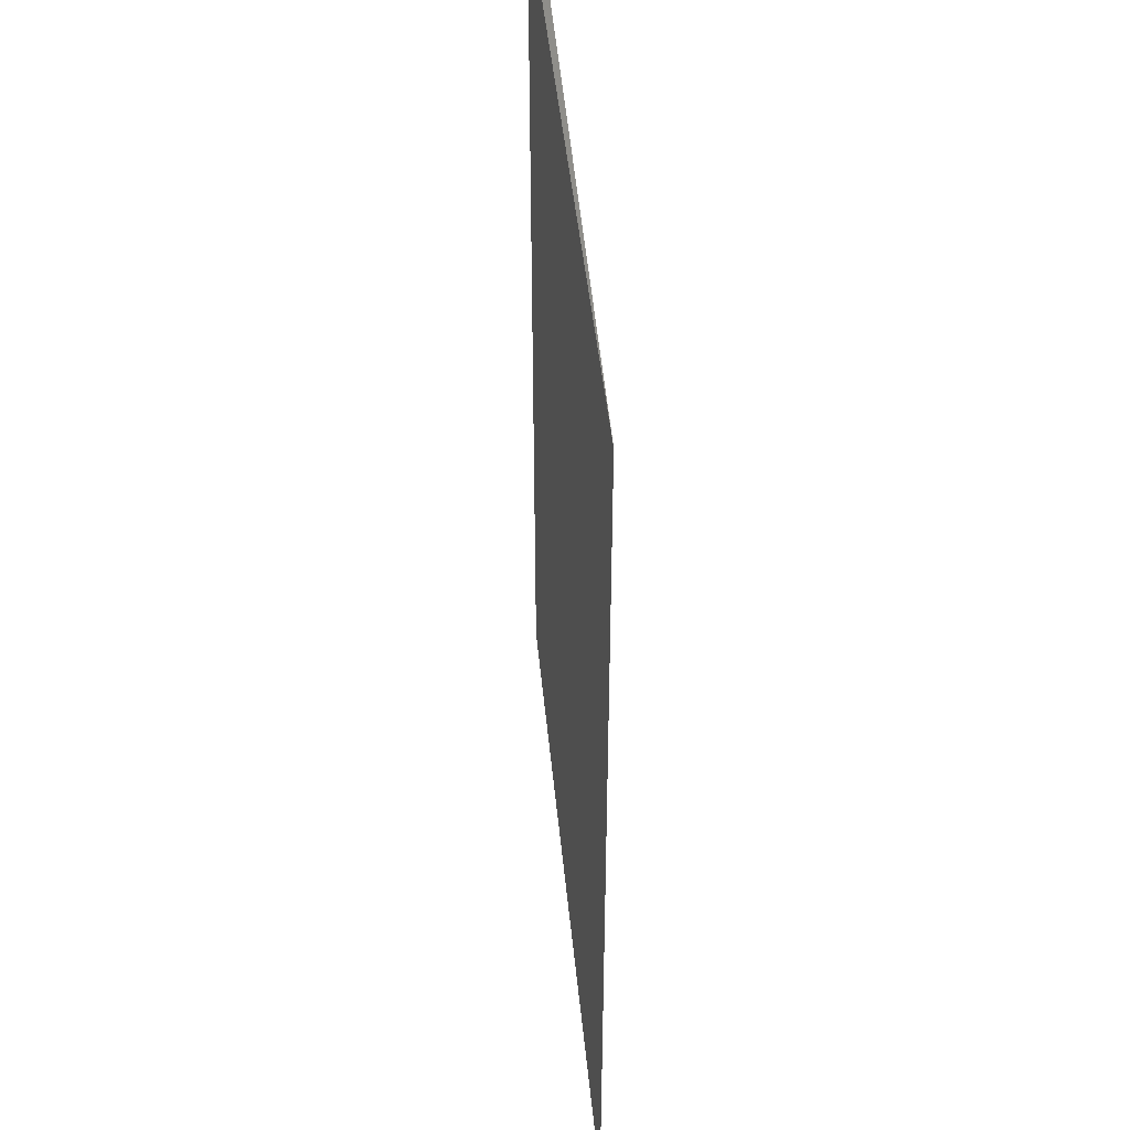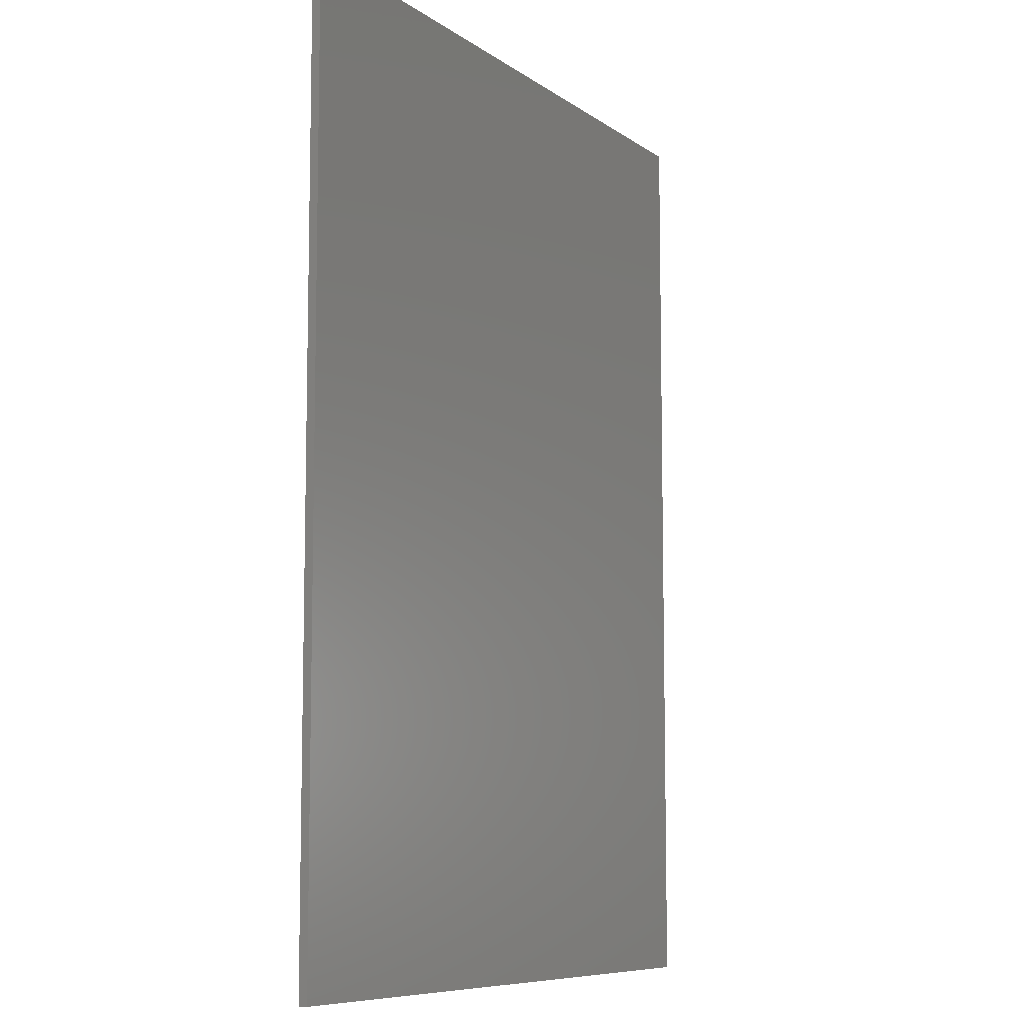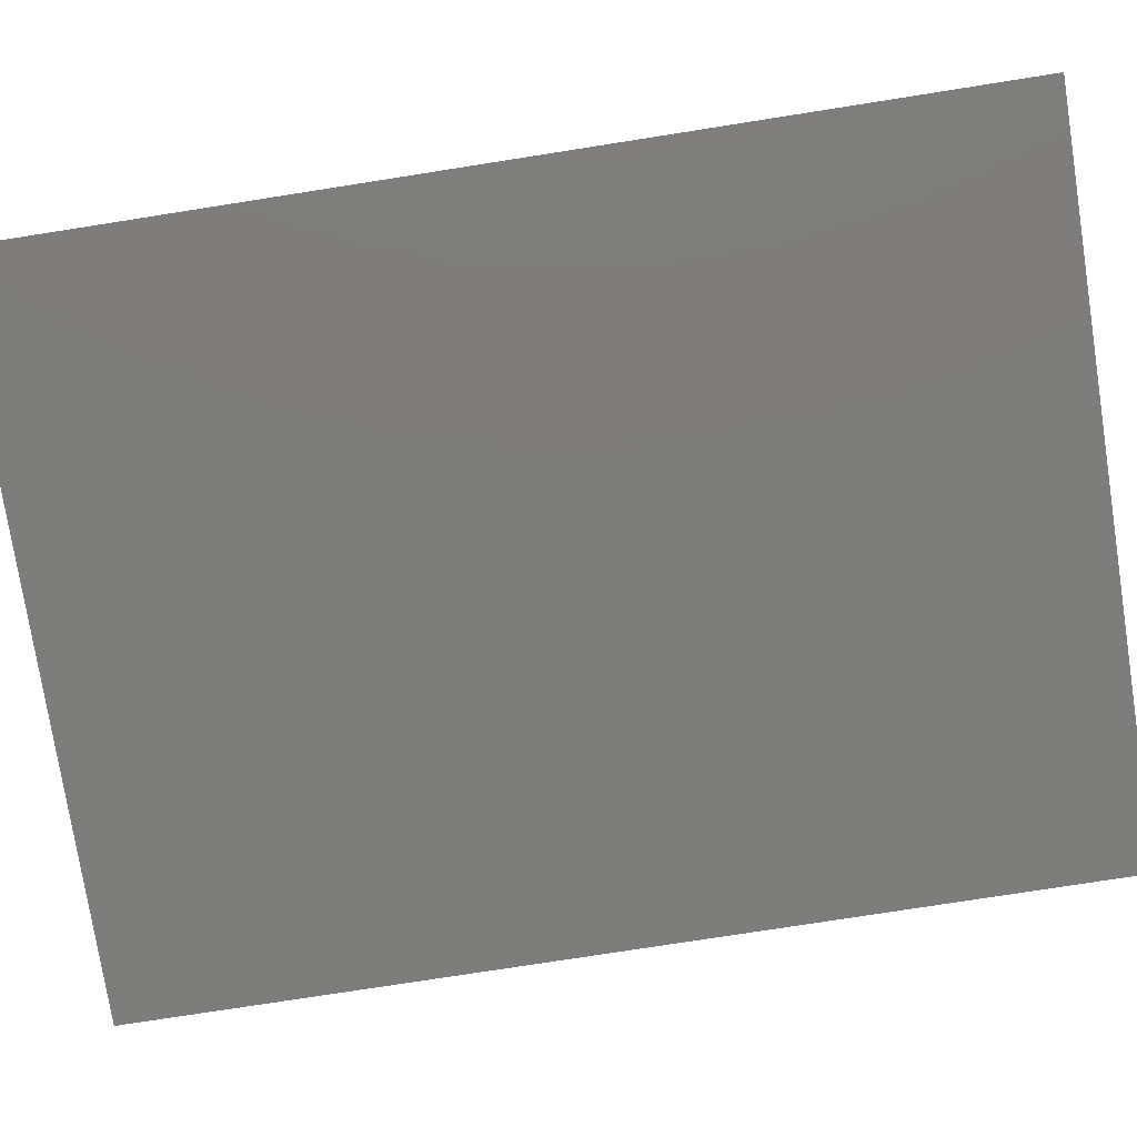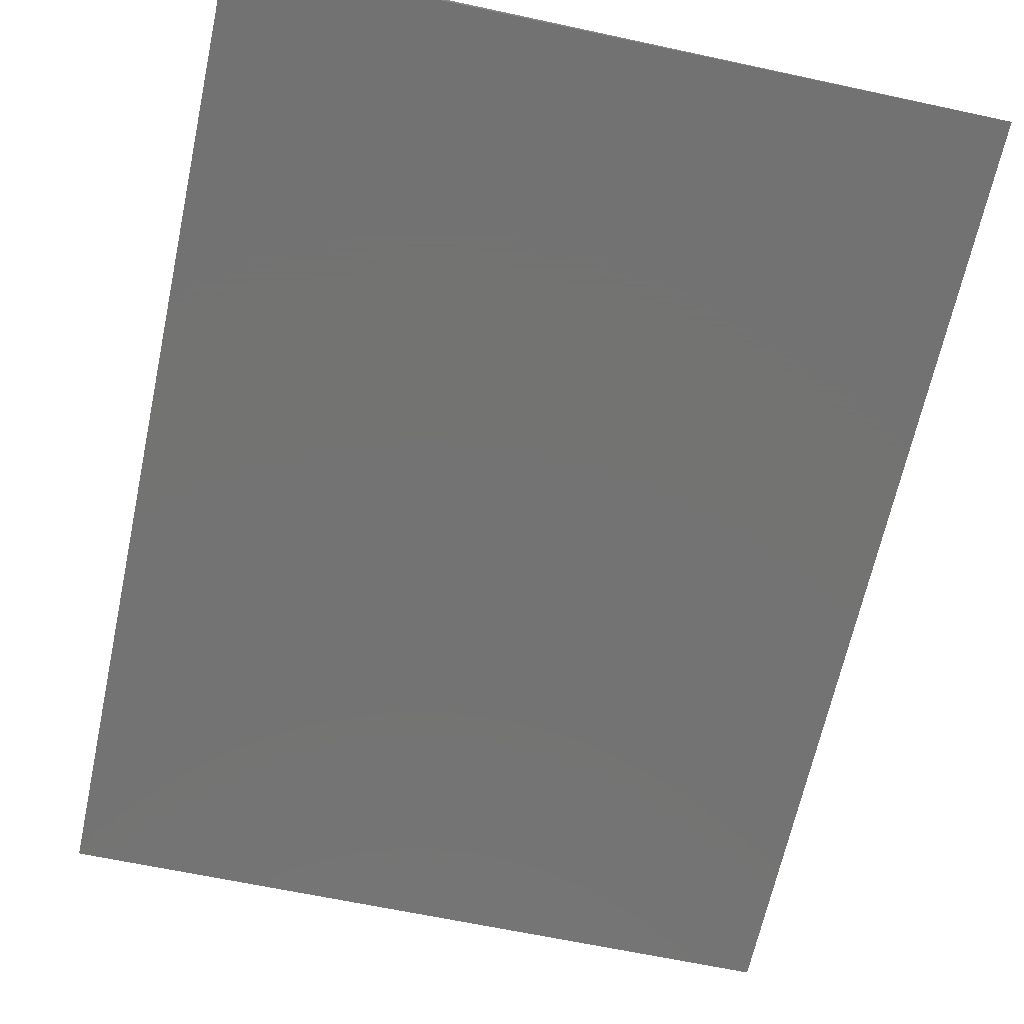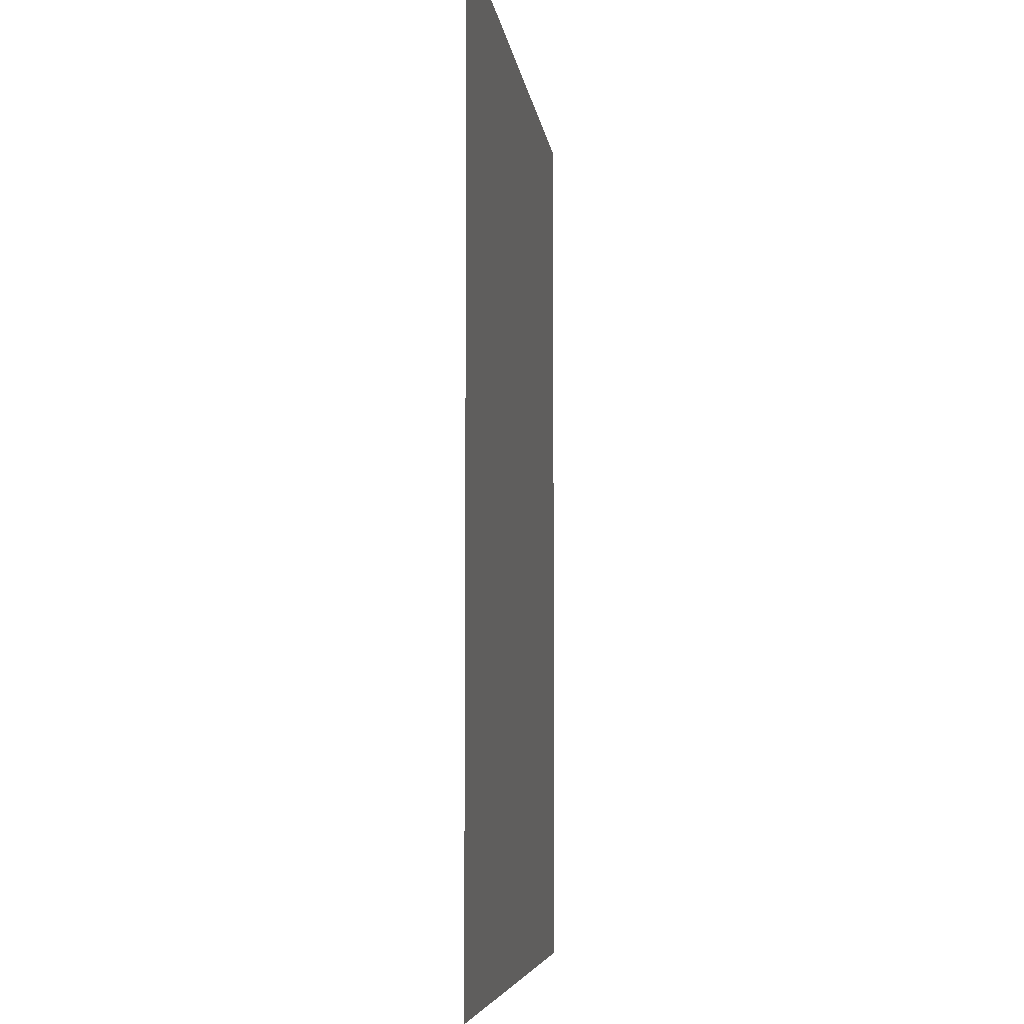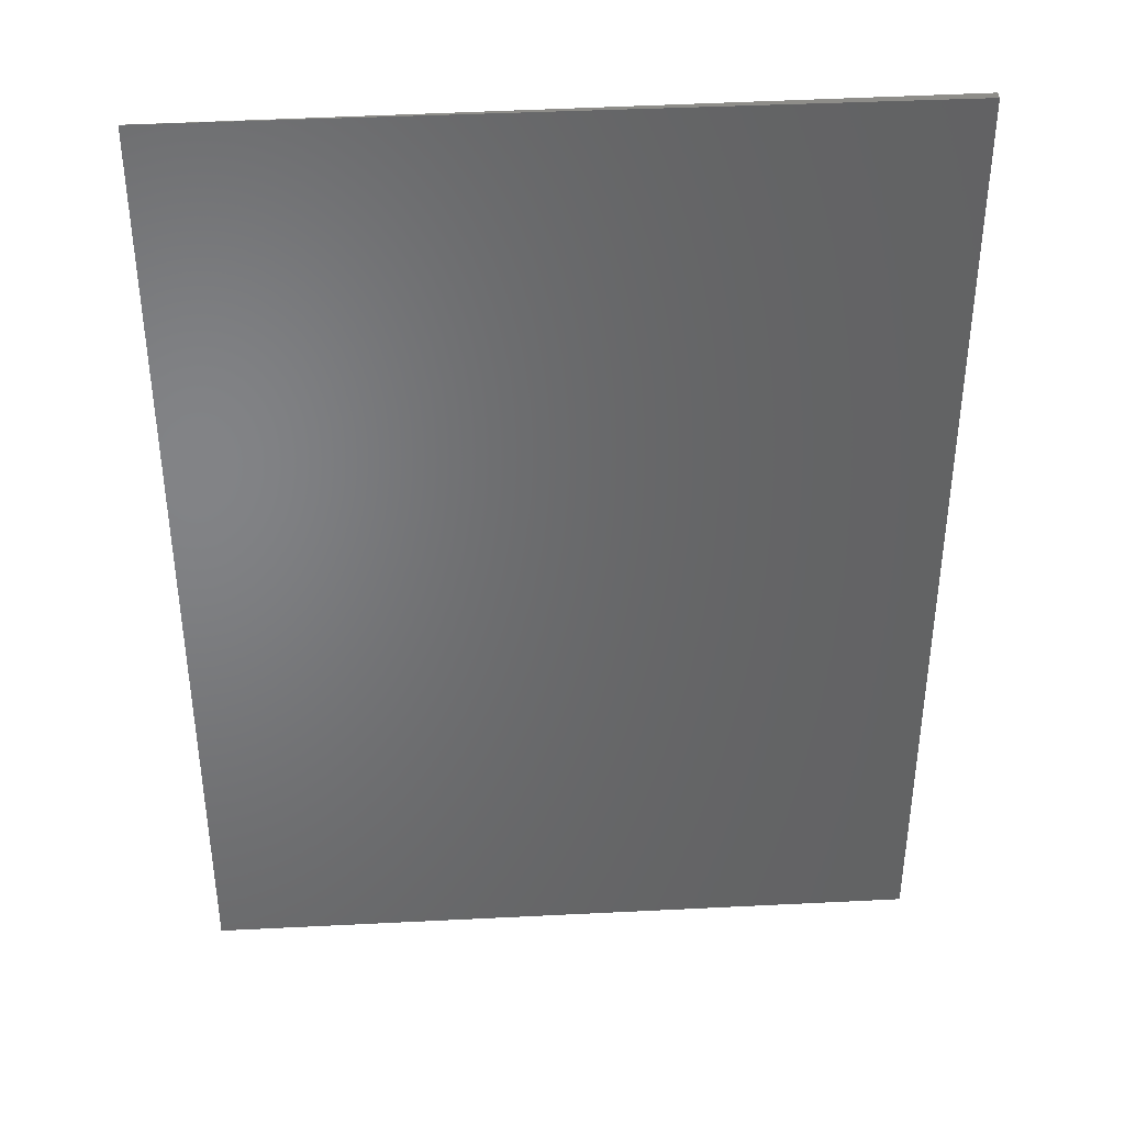
<metadata>
{"format":"stl","ext":"stl","renderer":"f3d","projection":"perspective","resolution":1024,"background":"white","views":[{"elev":45.3,"azim":-94.7,"up":"+Z"},{"elev":-8.4,"azim":120.1,"up":"+Z"},{"elev":-76.6,"azim":-81.1,"up":"+Y"},{"elev":-65.0,"azim":167.9,"up":"+Y"},{"elev":-6.3,"azim":-82.8,"up":"+Z"},{"elev":39.1,"azim":-3.6,"up":"+Z"}]}
</metadata>
<code>
# stl→obj: 6 verts, 8 faces
v 0.1484 -0.375 -0.4746
v 0.7109 -0.3681 -0.4746
v 0.7109 -0.375 -0.4746
v 0.7109 -0.375 0.2715
v 0.7109 -0.3681 0.2715
v 0.1484 -0.375 0.2715
f 1 2 3
f 4 5 6
f 1 3 6
f 6 3 4
f 2 1 5
f 5 1 6
f 3 2 4
f 4 2 5

</code>
